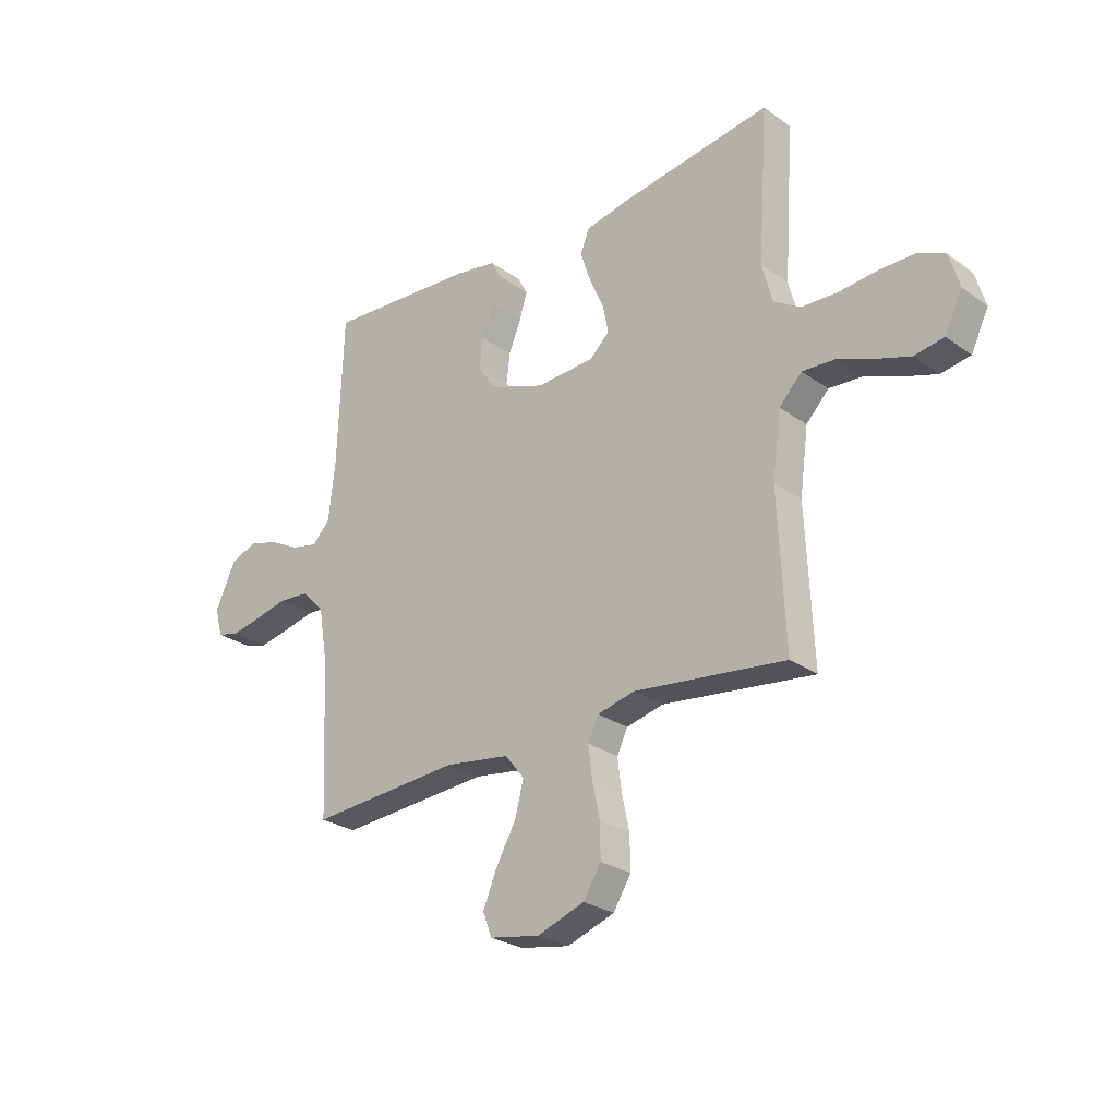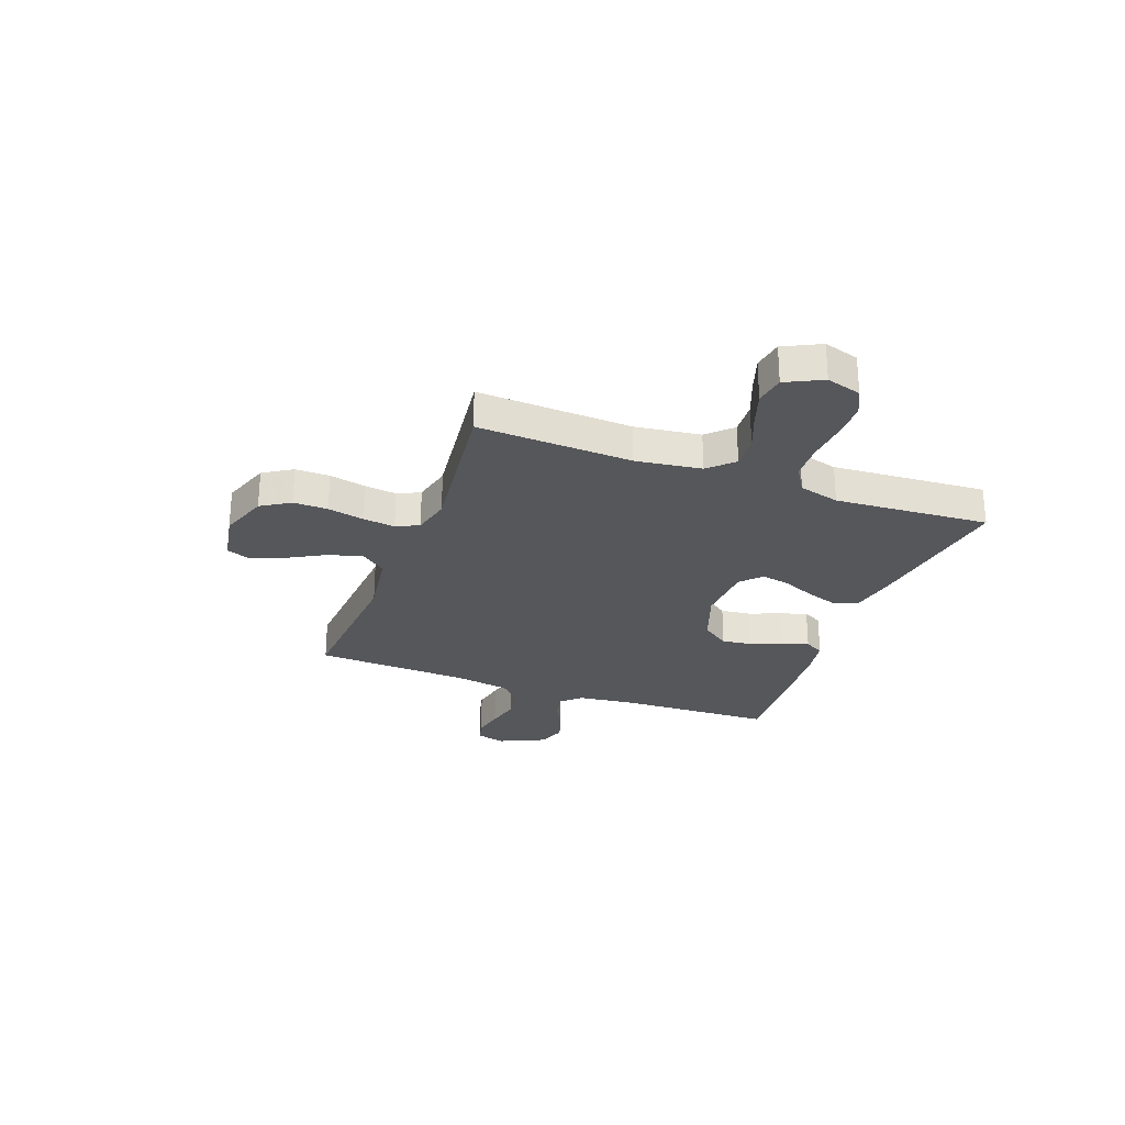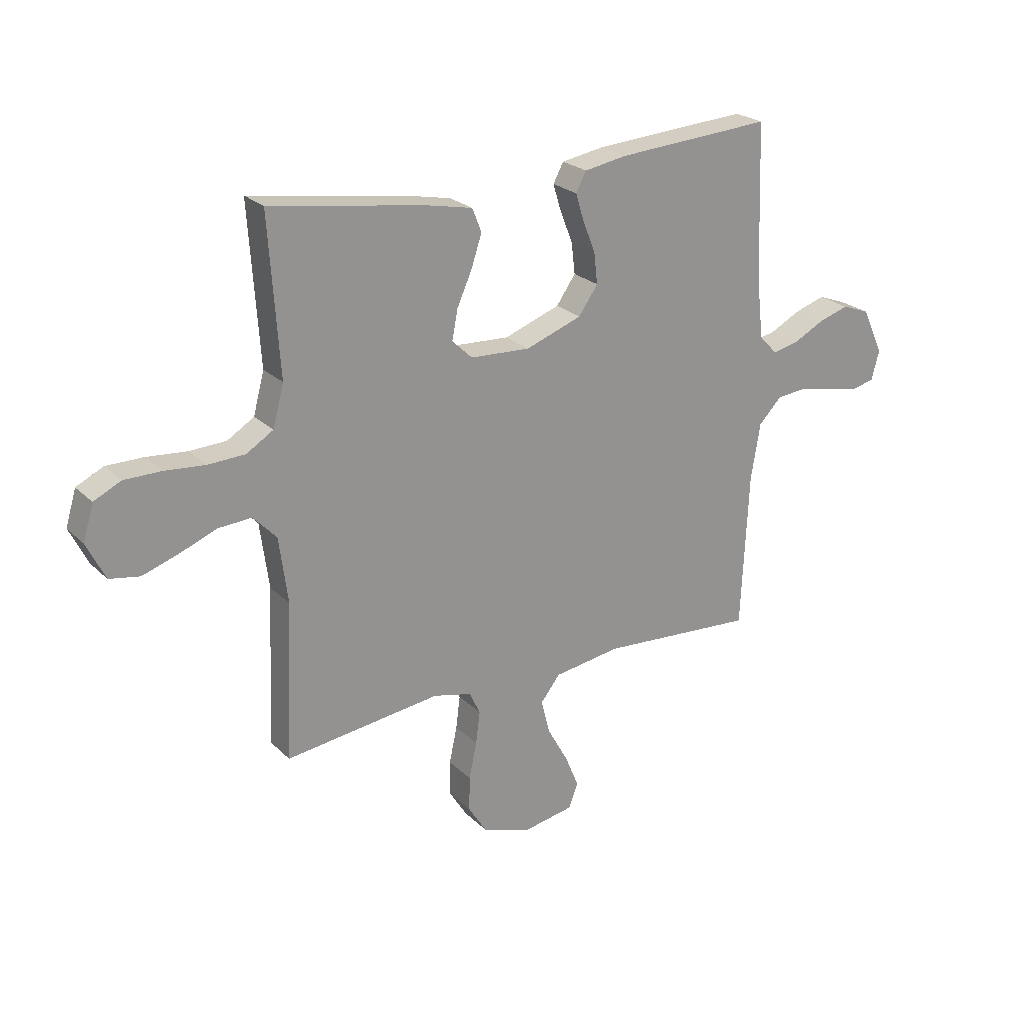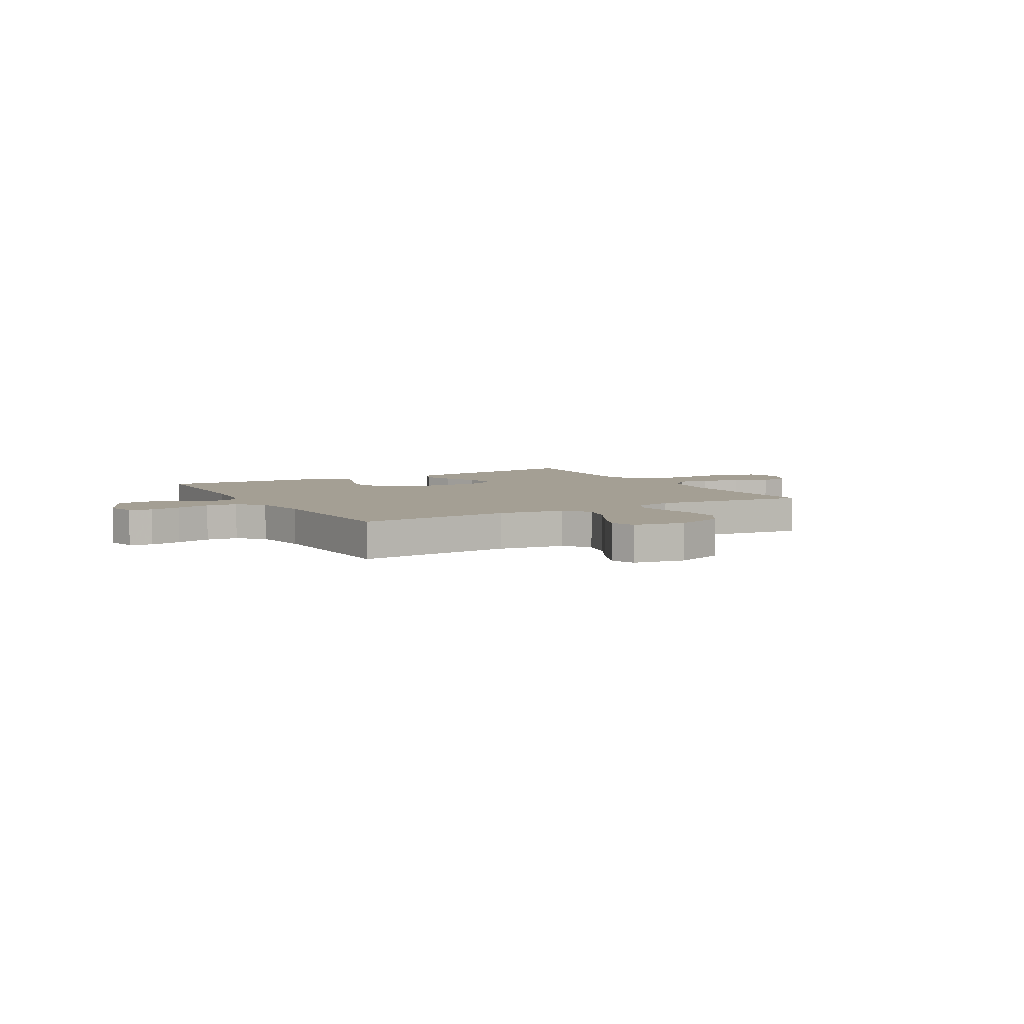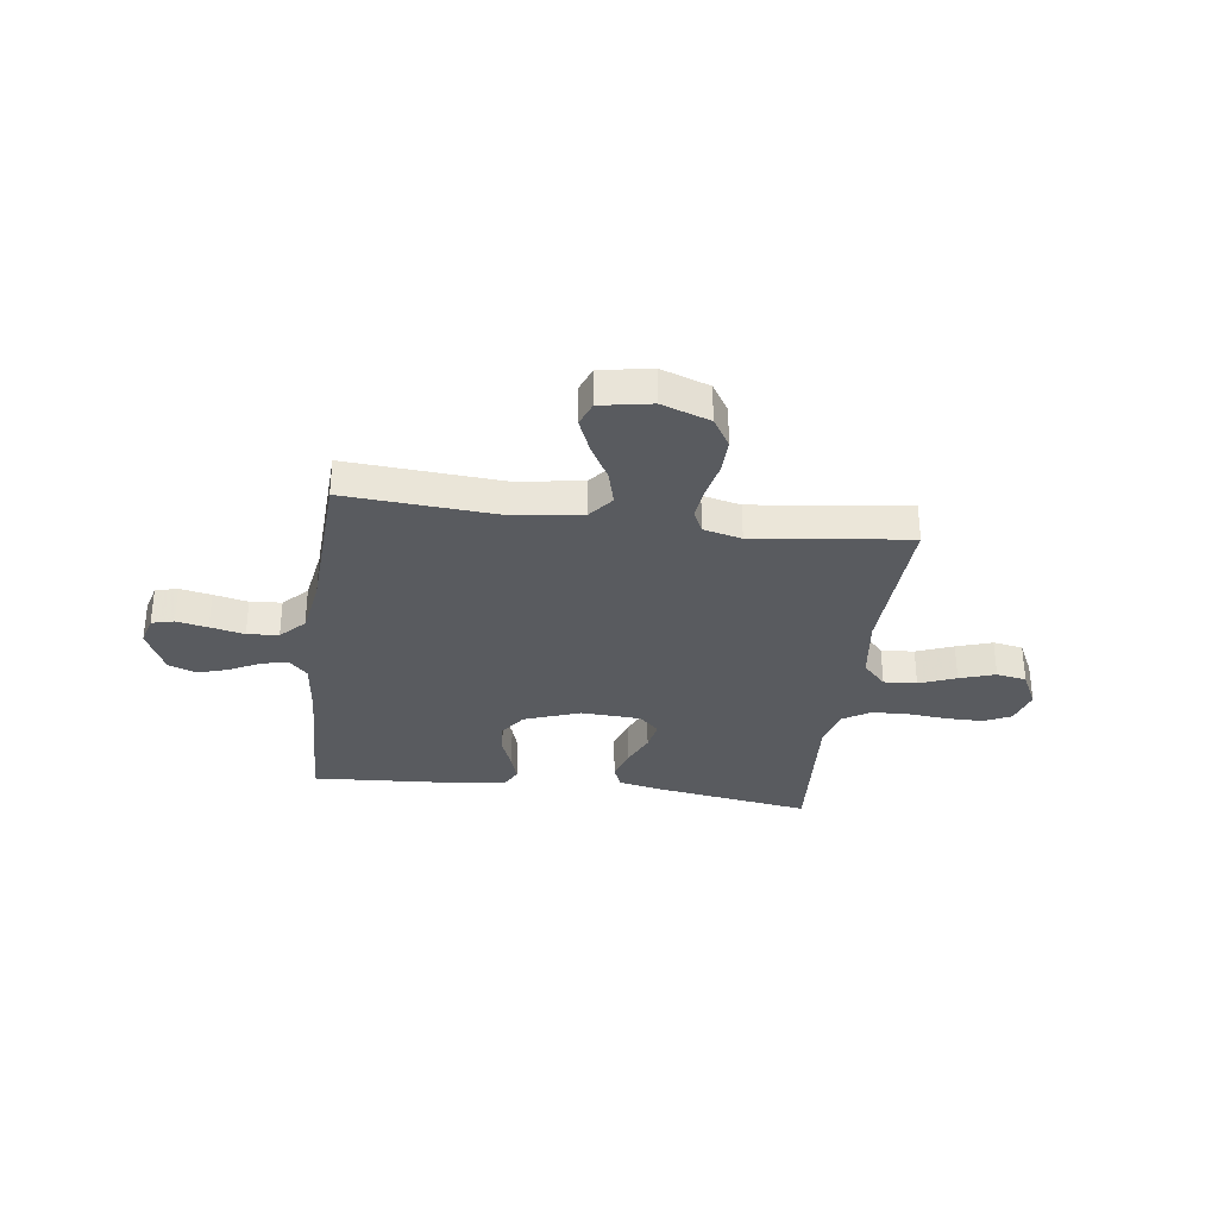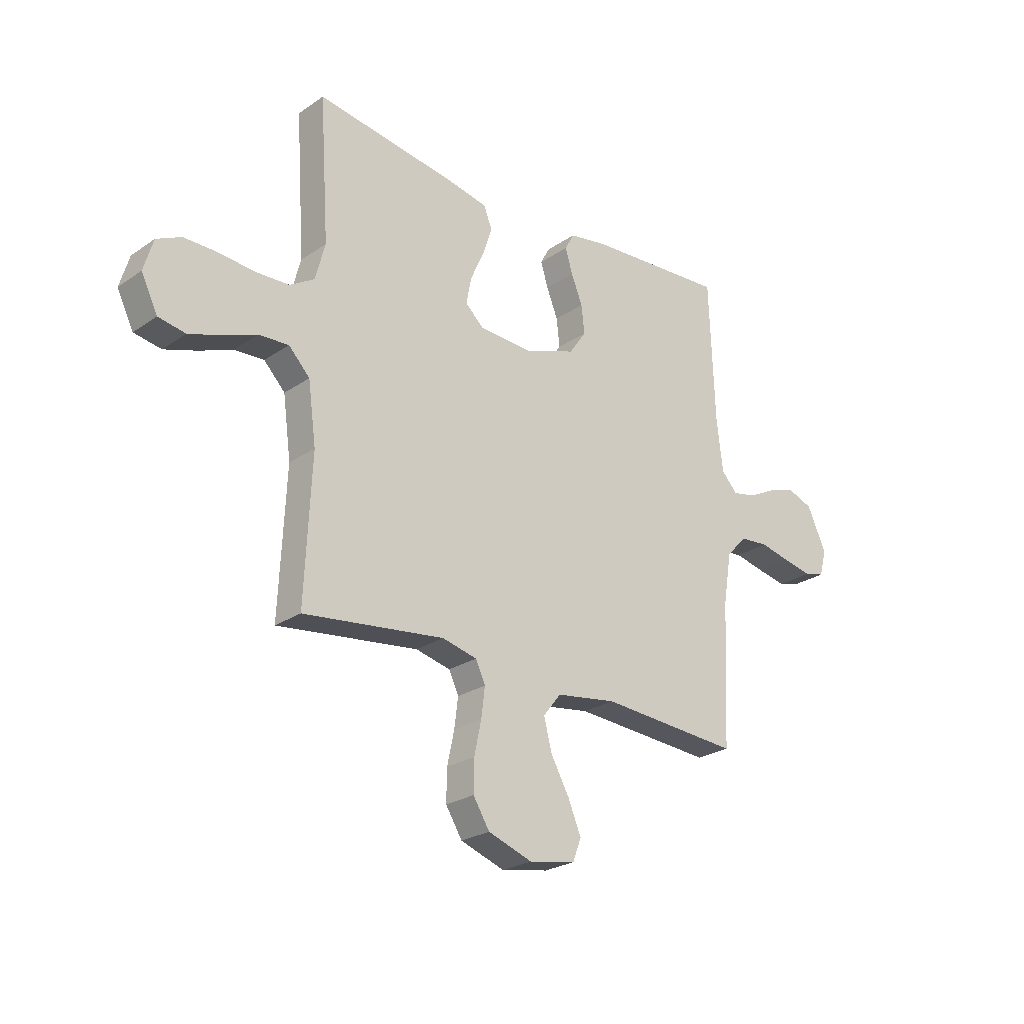
<metadata>
{"format":"obj","ext":"obj","renderer":"f3d","projection":"perspective","resolution":1024,"background":"white","views":[{"elev":-26.5,"azim":-138.0,"up":"+Z"},{"elev":-27.1,"azim":-110.3,"up":"+Y"},{"elev":23.7,"azim":-33.0,"up":"+Z"},{"elev":5.5,"azim":150.0,"up":"+Y"},{"elev":-32.4,"azim":172.4,"up":"+Y"},{"elev":-24.8,"azim":-42.1,"up":"+Z"}]}
</metadata>
<code>
v 0.5 0.07 0.5
v 0.511 0.07 0.2
v 0.524 0.07 0.086
v 0.559 0.07 0.049
v 0.61 0.07 0.06
v 0.668 0.07 0.09
v 0.728 0.07 0.109
v 0.782 0.07 0.089
v 0.823 0.07 0
v 0.808 0.07 -0.056
v 0.765 0.07 -0.067
v 0.704 0.07 -0.055
v 0.638 0.07 -0.04
v 0.577 0.07 -0.045
v 0.532 0.07 -0.091
v 0.514 0.07 -0.2
v 0.5 0.07 -0.5
v 0.2 0.07 -0.479
v 0.071 0.07 -0.498
v 0.033 0.07 -0.546
v 0.05 0.07 -0.612
v 0.09 0.07 -0.684
v 0.117 0.07 -0.749
v 0.099 0.07 -0.796
v 0 0.07 -0.814
v -0.094 0.07 -0.781
v -0.129 0.07 -0.725
v -0.128 0.07 -0.658
v -0.113 0.07 -0.588
v -0.105 0.07 -0.525
v -0.126 0.07 -0.481
v -0.2 0.07 -0.463
v -0.5 0.07 -0.5
v -0.486 0.07 -0.2
v -0.503 0.07 -0.073
v -0.548 0.07 -0.026
v -0.612 0.07 -0.03
v -0.683 0.07 -0.058
v -0.752 0.07 -0.081
v -0.81 0.07 -0.071
v -0.845 0.07 0
v -0.825 0.07 0.068
v -0.773 0.07 0.093
v -0.702 0.07 0.093
v -0.624 0.07 0.086
v -0.553 0.07 0.089
v -0.501 0.07 0.121
v -0.48 0.07 0.2
v -0.5 0.07 0.5
v -0.2 0.07 0.454
v -0.113 0.07 0.436
v -0.095 0.07 0.391
v -0.115 0.07 0.33
v -0.144 0.07 0.265
v -0.155 0.07 0.208
v -0.116 0.07 0.171
v 0 0.07 0.165
v 0.108 0.07 0.204
v 0.145 0.07 0.257
v 0.138 0.07 0.317
v 0.114 0.07 0.377
v 0.098 0.07 0.429
v 0.118 0.07 0.466
v 0.2 0.07 0.48
v 0.5 0 0.5
v 0.511 0 0.2
v 0.524 0 0.086
v 0.559 0 0.049
v 0.61 0 0.06
v 0.668 0 0.09
v 0.728 0 0.109
v 0.782 0 0.089
v 0.823 0 0
v 0.808 0 -0.056
v 0.765 0 -0.067
v 0.704 0 -0.055
v 0.638 0 -0.04
v 0.577 0 -0.045
v 0.532 0 -0.091
v 0.514 0 -0.2
v 0.5 0 -0.5
v 0.2 0 -0.479
v 0.071 0 -0.498
v 0.033 0 -0.546
v 0.05 0 -0.612
v 0.09 0 -0.684
v 0.117 0 -0.749
v 0.099 0 -0.796
v 0 0 -0.814
v -0.094 0 -0.781
v -0.129 0 -0.725
v -0.128 0 -0.658
v -0.113 0 -0.588
v -0.105 0 -0.525
v -0.126 0 -0.481
v -0.2 0 -0.463
v -0.5 0 -0.5
v -0.486 0 -0.2
v -0.503 0 -0.073
v -0.548 0 -0.026
v -0.612 0 -0.03
v -0.683 0 -0.058
v -0.752 0 -0.081
v -0.81 0 -0.071
v -0.845 0 0
v -0.825 0 0.068
v -0.773 0 0.093
v -0.702 0 0.093
v -0.624 0 0.086
v -0.553 0 0.089
v -0.501 0 0.121
v -0.48 0 0.2
v -0.5 0 0.5
v -0.2 0 0.454
v -0.113 0 0.436
v -0.095 0 0.391
v -0.115 0 0.33
v -0.144 0 0.265
v -0.155 0 0.208
v -0.116 0 0.171
v 0 0 0.165
v 0.108 0 0.204
v 0.145 0 0.257
v 0.138 0 0.317
v 0.114 0 0.377
v 0.098 0 0.429
v 0.118 0 0.466
v 0.2 0 0.48
f 64 1 2
f 63 64 2
f 62 63 2
f 61 62 2
f 60 61 2
f 59 60 2 3
f 58 59 3 4
f 57 58 4
f 56 57 4
f 52 53 54
f 51 52 54
f 50 51 54
f 49 50 54
f 48 49 54
f 47 48 54 55
f 46 47 55 56
f 43 44 45
f 42 43 45
f 41 42 45
f 40 41 45
f 39 40 45
f 38 39 45
f 37 38 45
f 36 37 45 46
f 46 56 4
f 36 46 4
f 35 36 4
f 32 33 34
f 34 35 4
f 32 34 4
f 31 32 4
f 27 28 29
f 26 27 29
f 25 26 29
f 24 25 29
f 23 24 29
f 22 23 29
f 21 22 29
f 20 21 29 30
f 19 20 30 31
f 16 17 18
f 18 19 31
f 16 18 31
f 15 16 31
f 11 12 13
f 10 11 13
f 9 10 13
f 8 9 13
f 7 8 13
f 6 7 13
f 5 6 13
f 5 13 14
f 14 15 31
f 5 14 31
f 4 5 31
f 66 65 128
f 66 128 127
f 66 127 126
f 66 126 125
f 66 125 124
f 67 66 124 123
f 68 67 123 122
f 68 122 121
f 68 121 120
f 118 117 116
f 118 116 115
f 118 115 114
f 118 114 113
f 118 113 112
f 119 118 112 111
f 120 119 111 110
f 109 108 107
f 109 107 106
f 109 106 105
f 109 105 104
f 109 104 103
f 109 103 102
f 109 102 101
f 110 109 101 100
f 68 120 110
f 68 110 100
f 68 100 99
f 98 97 96
f 68 99 98
f 68 98 96
f 68 96 95
f 93 92 91
f 93 91 90
f 93 90 89
f 93 89 88
f 93 88 87
f 93 87 86
f 93 86 85
f 94 93 85 84
f 95 94 84 83
f 82 81 80
f 95 83 82
f 95 82 80
f 95 80 79
f 77 76 75
f 77 75 74
f 77 74 73
f 77 73 72
f 77 72 71
f 77 71 70
f 77 70 69
f 78 77 69
f 95 79 78
f 95 78 69
f 95 69 68
f 1 65 66 2
f 2 66 67 3
f 3 67 68 4
f 4 68 69 5
f 5 69 70 6
f 6 70 71 7
f 7 71 72 8
f 8 72 73 9
f 9 73 74 10
f 10 74 75 11
f 11 75 76 12
f 12 76 77 13
f 13 77 78 14
f 14 78 79 15
f 15 79 80 16
f 16 80 81 17
f 17 81 82 18
f 18 82 83 19
f 19 83 84 20
f 20 84 85 21
f 21 85 86 22
f 22 86 87 23
f 23 87 88 24
f 24 88 89 25
f 25 89 90 26
f 26 90 91 27
f 27 91 92 28
f 28 92 93 29
f 29 93 94 30
f 30 94 95 31
f 31 95 96 32
f 32 96 97 33
f 33 97 98 34
f 34 98 99 35
f 35 99 100 36
f 36 100 101 37
f 37 101 102 38
f 38 102 103 39
f 39 103 104 40
f 40 104 105 41
f 41 105 106 42
f 42 106 107 43
f 43 107 108 44
f 44 108 109 45
f 45 109 110 46
f 46 110 111 47
f 47 111 112 48
f 48 112 113 49
f 49 113 114 50
f 50 114 115 51
f 51 115 116 52
f 52 116 117 53
f 53 117 118 54
f 54 118 119 55
f 55 119 120 56
f 56 120 121 57
f 57 121 122 58
f 58 122 123 59
f 59 123 124 60
f 60 124 125 61
f 61 125 126 62
f 62 126 127 63
f 63 127 128 64
f 64 128 65 1

</code>
